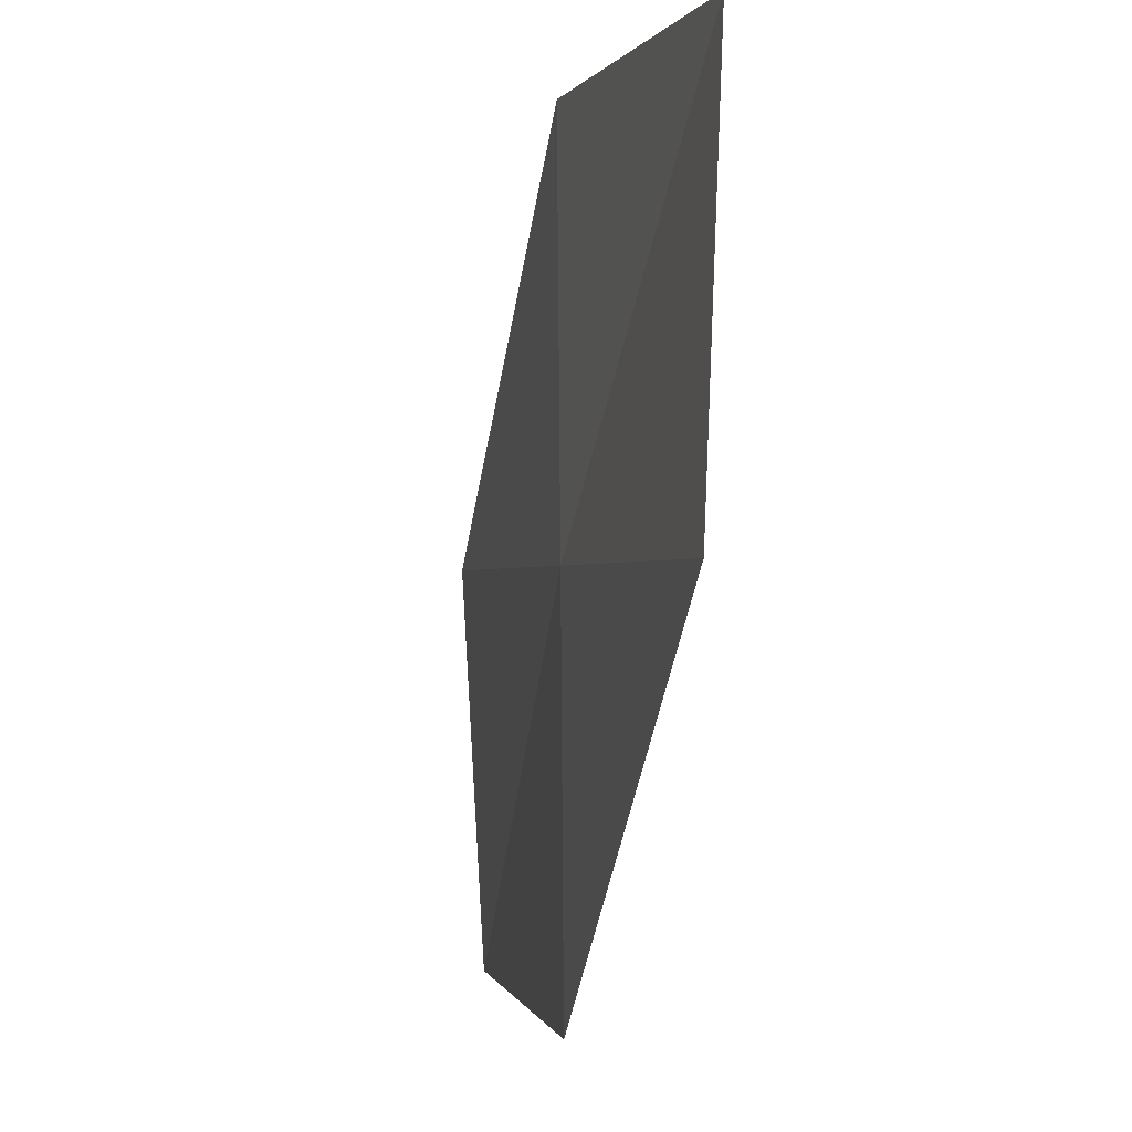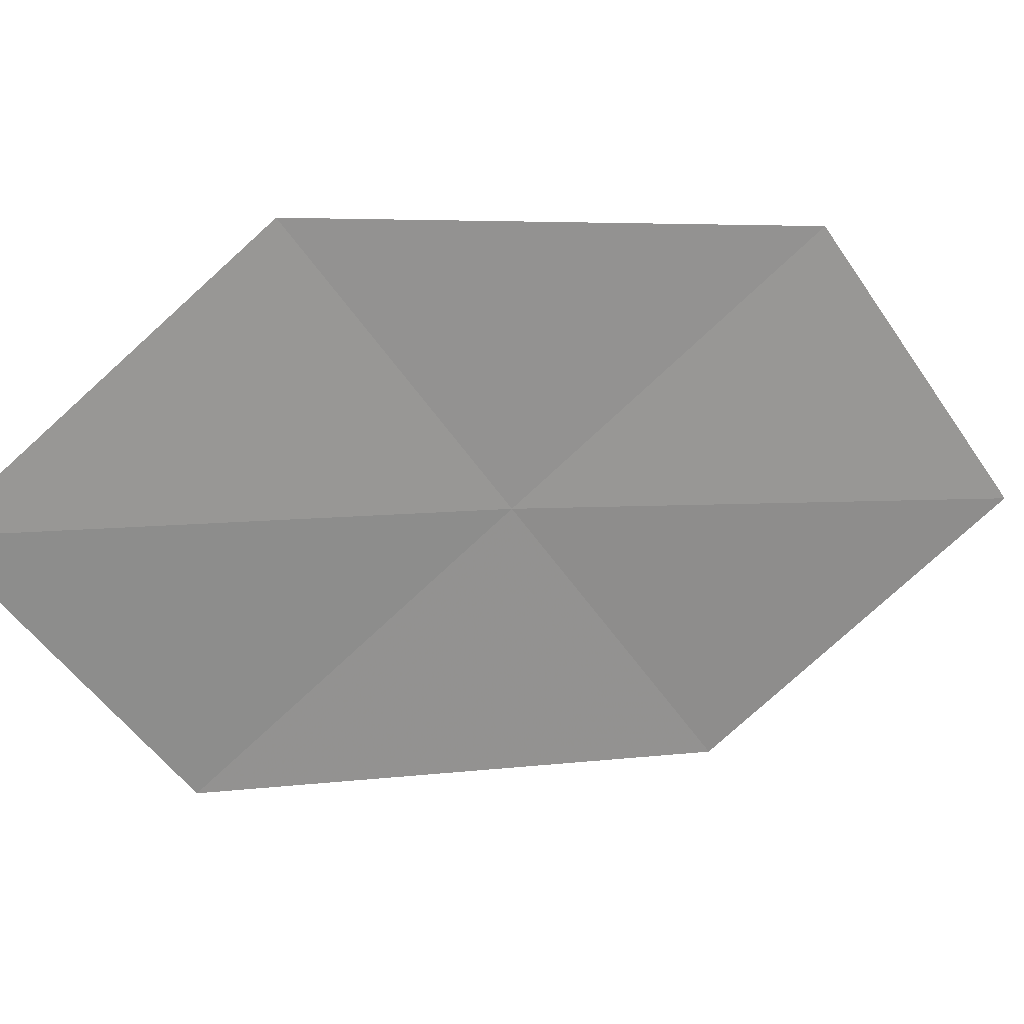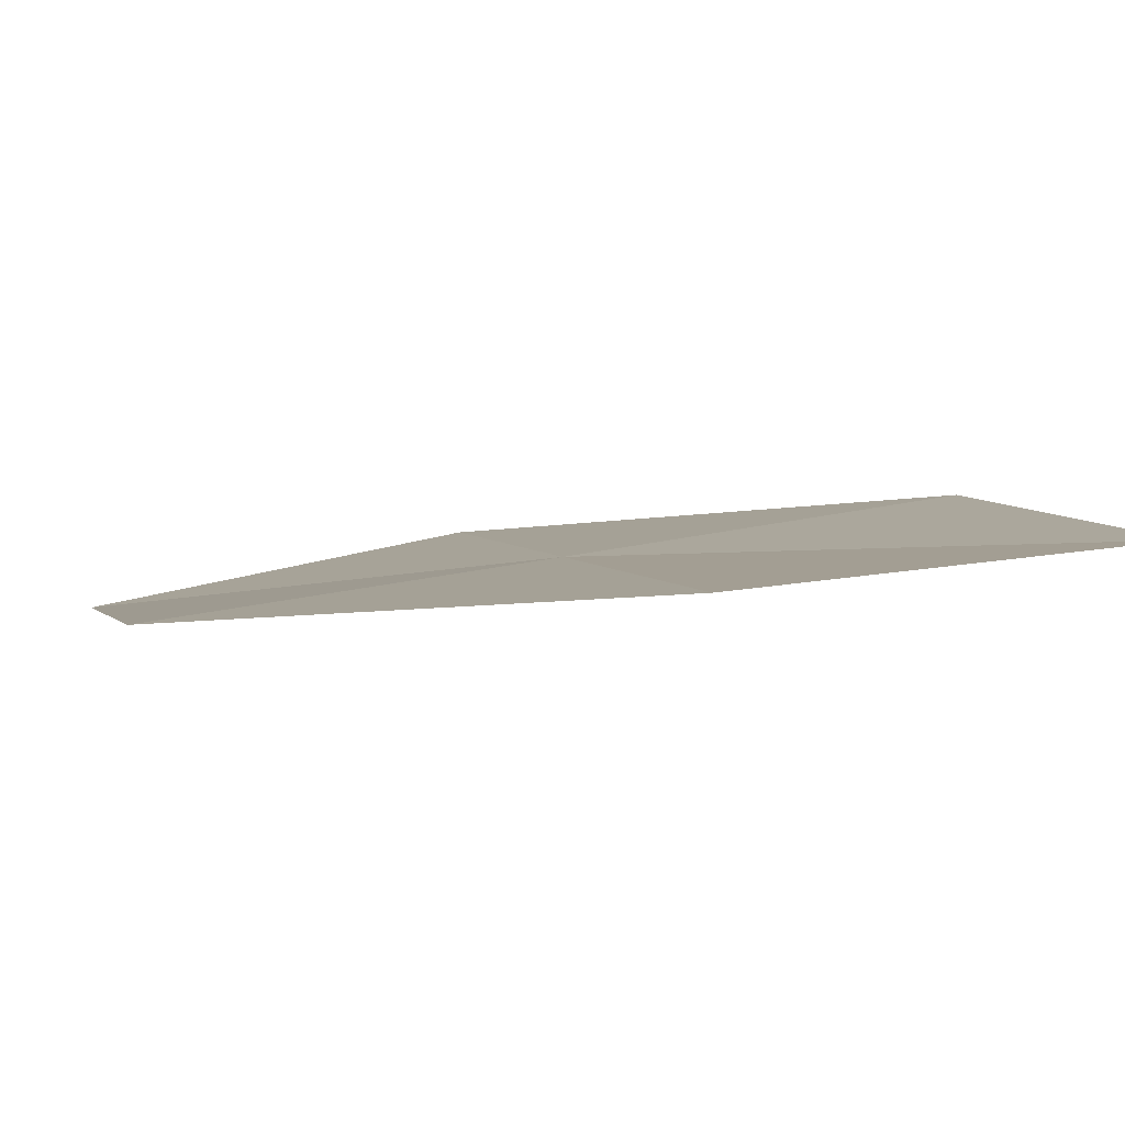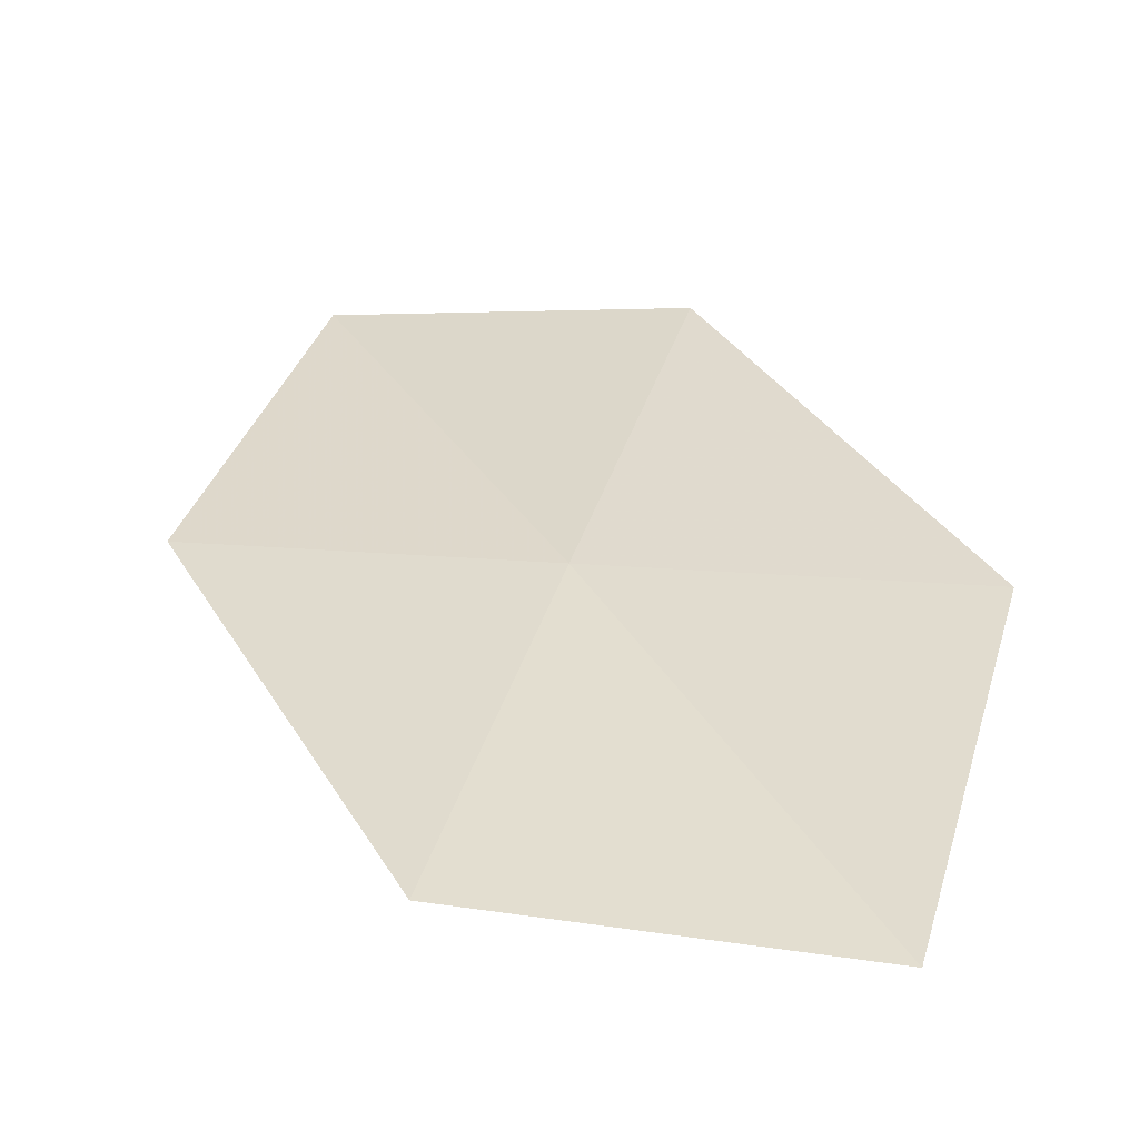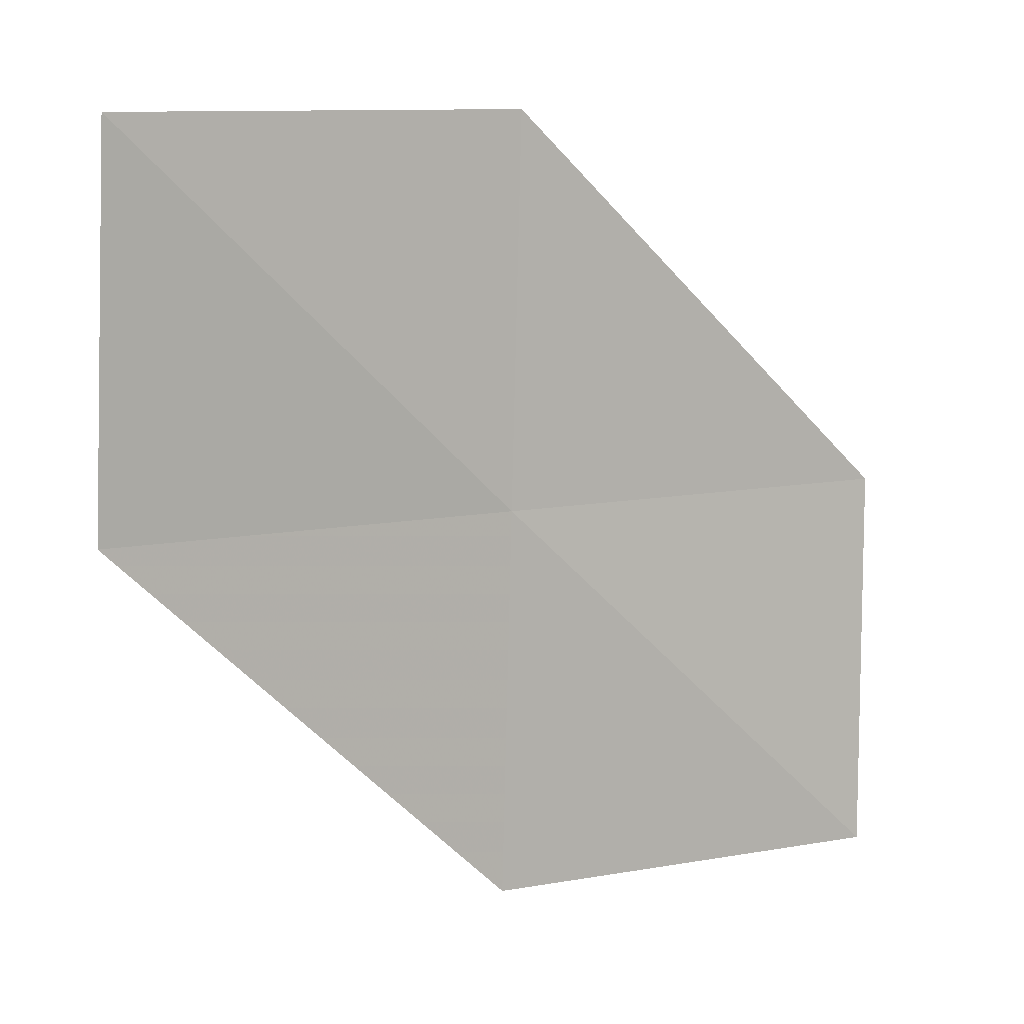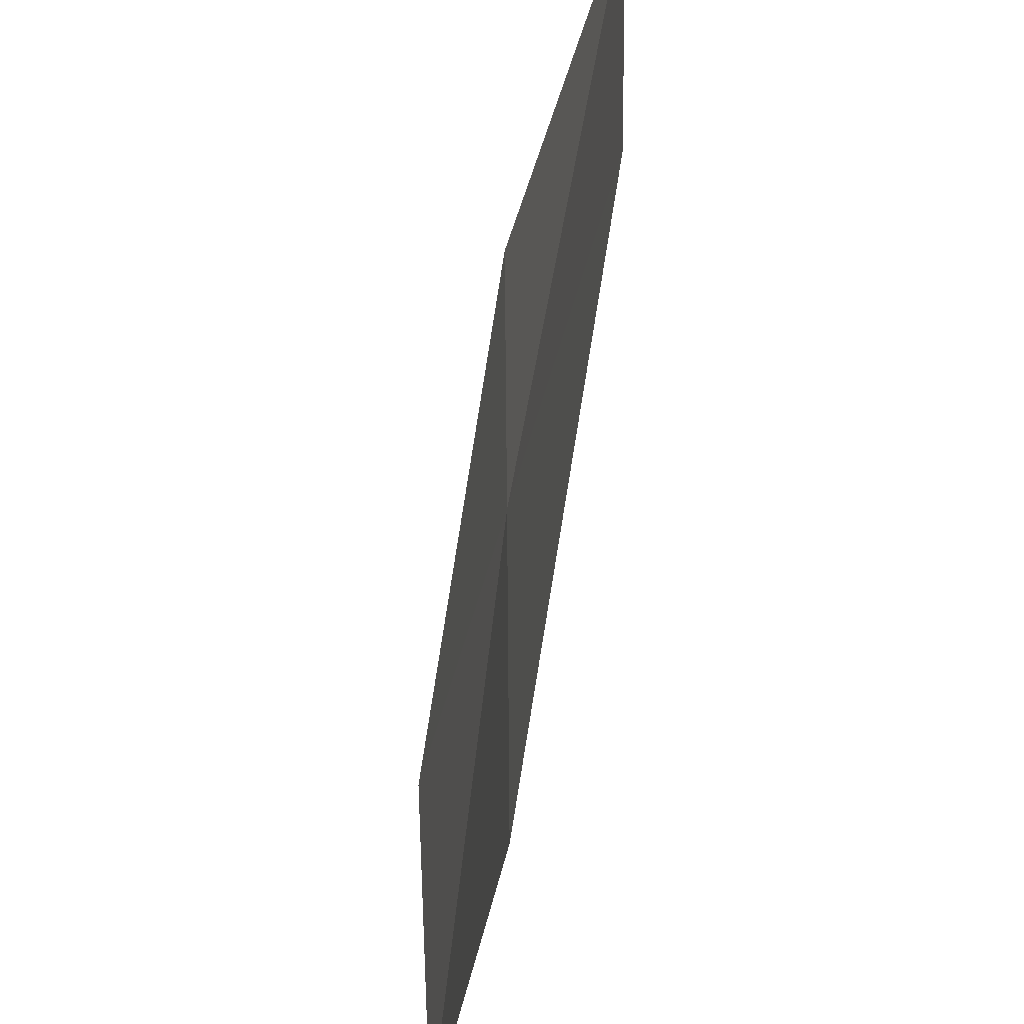
<metadata>
{"format":"obj","ext":"obj","renderer":"f3d","projection":"perspective","resolution":1024,"background":"white","views":[{"elev":-0.7,"azim":-129.2,"up":"+Z"},{"elev":-51.5,"azim":-145.4,"up":"+Y"},{"elev":30.5,"azim":-106.9,"up":"+Y"},{"elev":13.3,"azim":108.9,"up":"+Y"},{"elev":-79.7,"azim":-179.6,"up":"+Y"},{"elev":-44.7,"azim":-128.5,"up":"+Z"}]}
</metadata>
<code>
v 18.57 16.1 13.79
v 19.78 15.44 12.45
v 18.52 16.12 12.45
v 19.85 15.48 13.79
v 18.61 16.08 15.13
v 17.28 16.72 13.79
v 17.29 16.64 15.13
f 1 3 2
f 1 2 4
f 1 4 5
f 1 6 3
f 1 7 6
f 1 5 7

</code>
